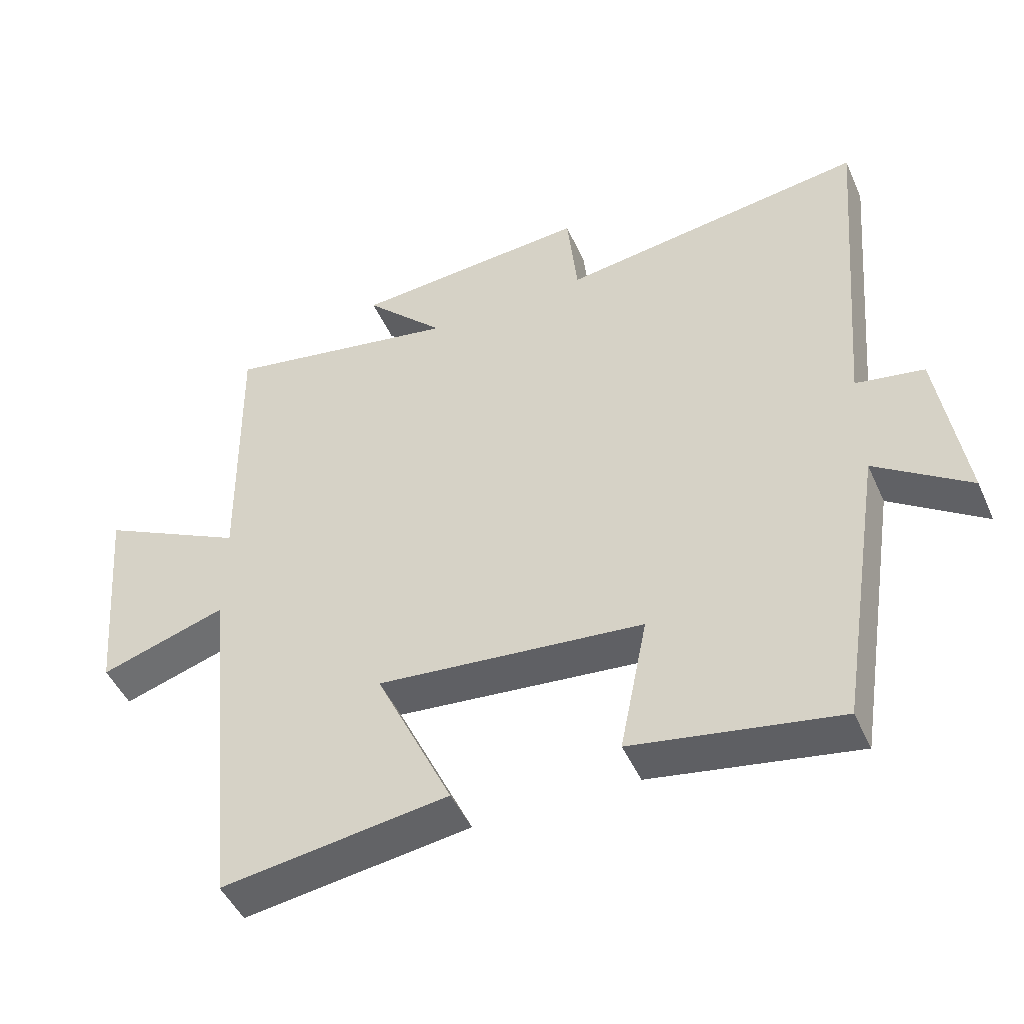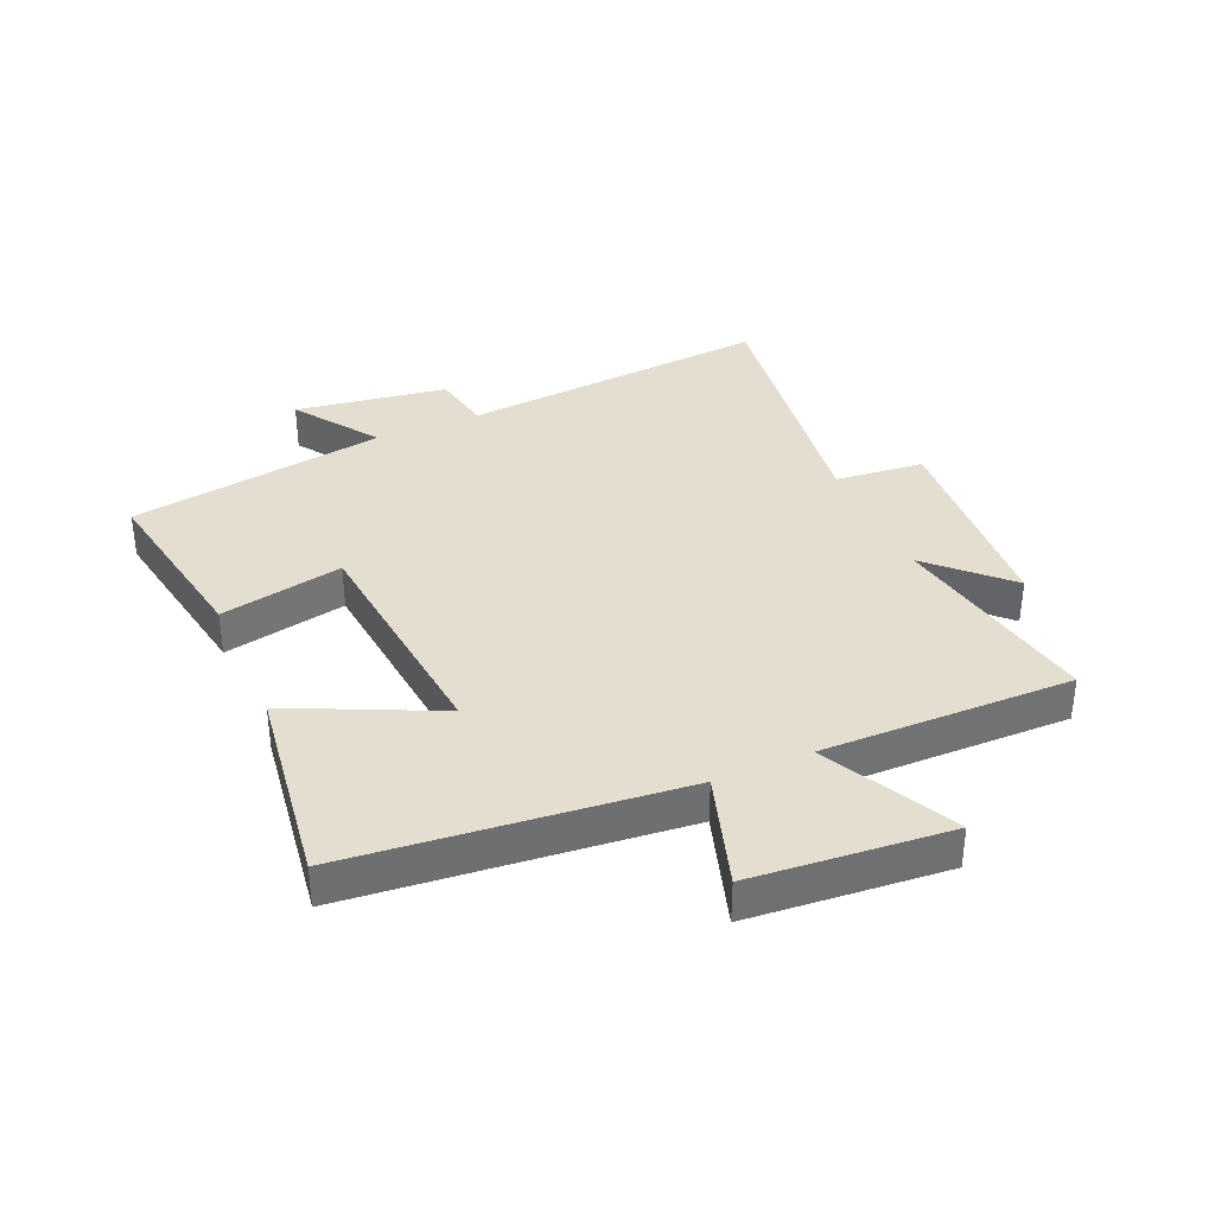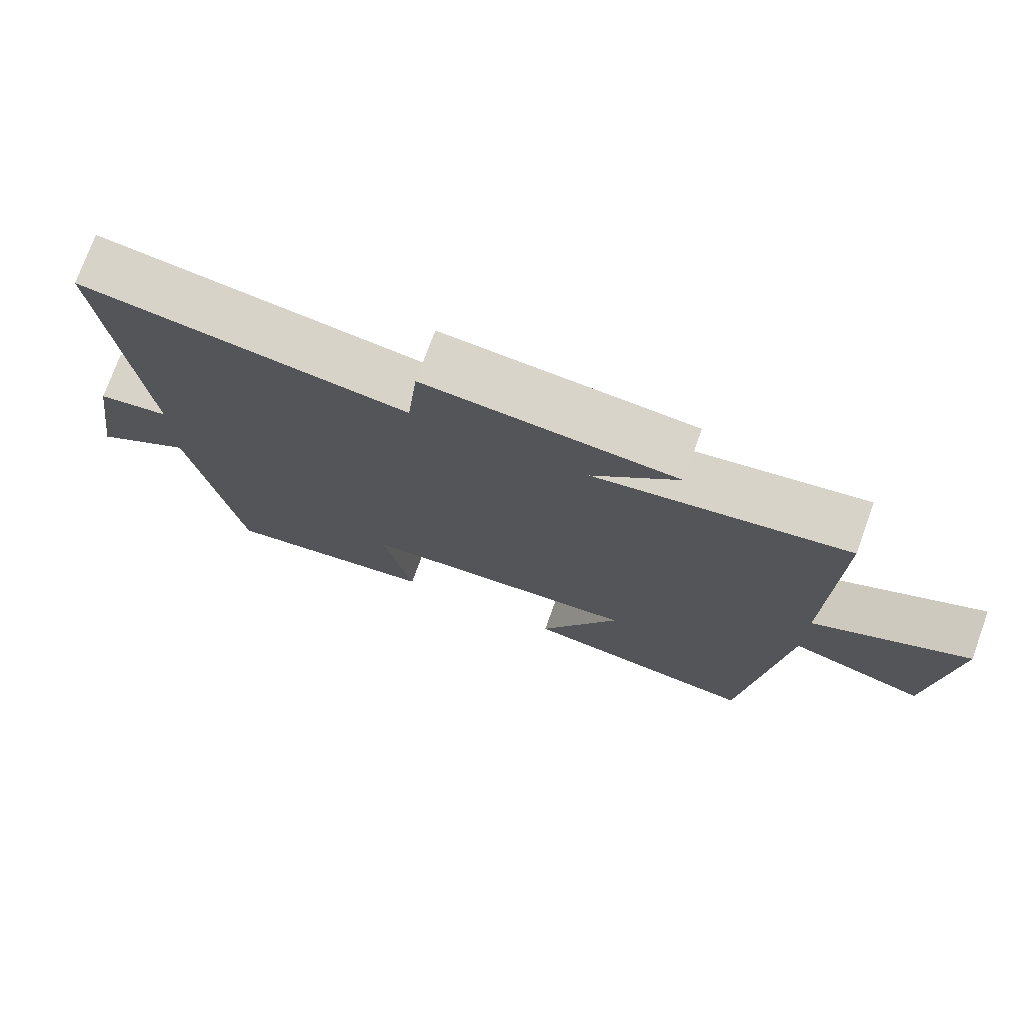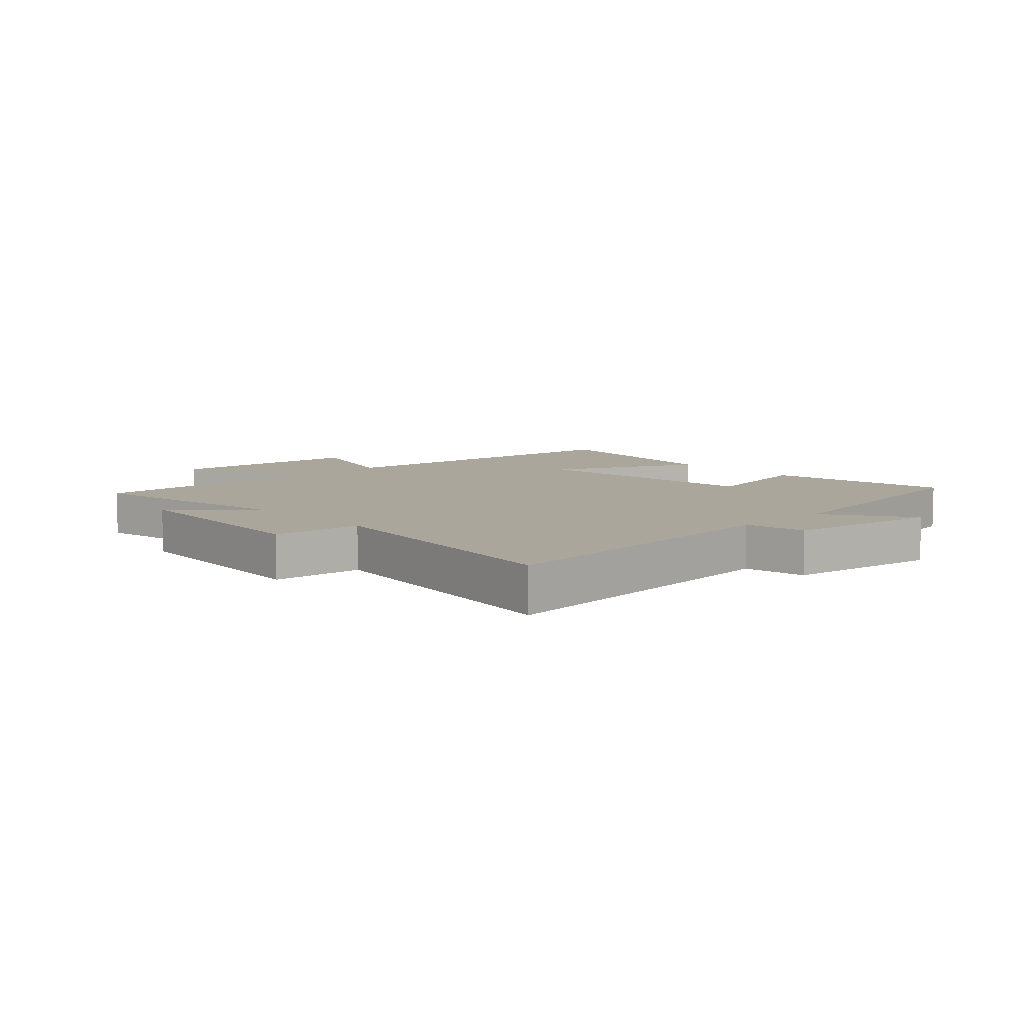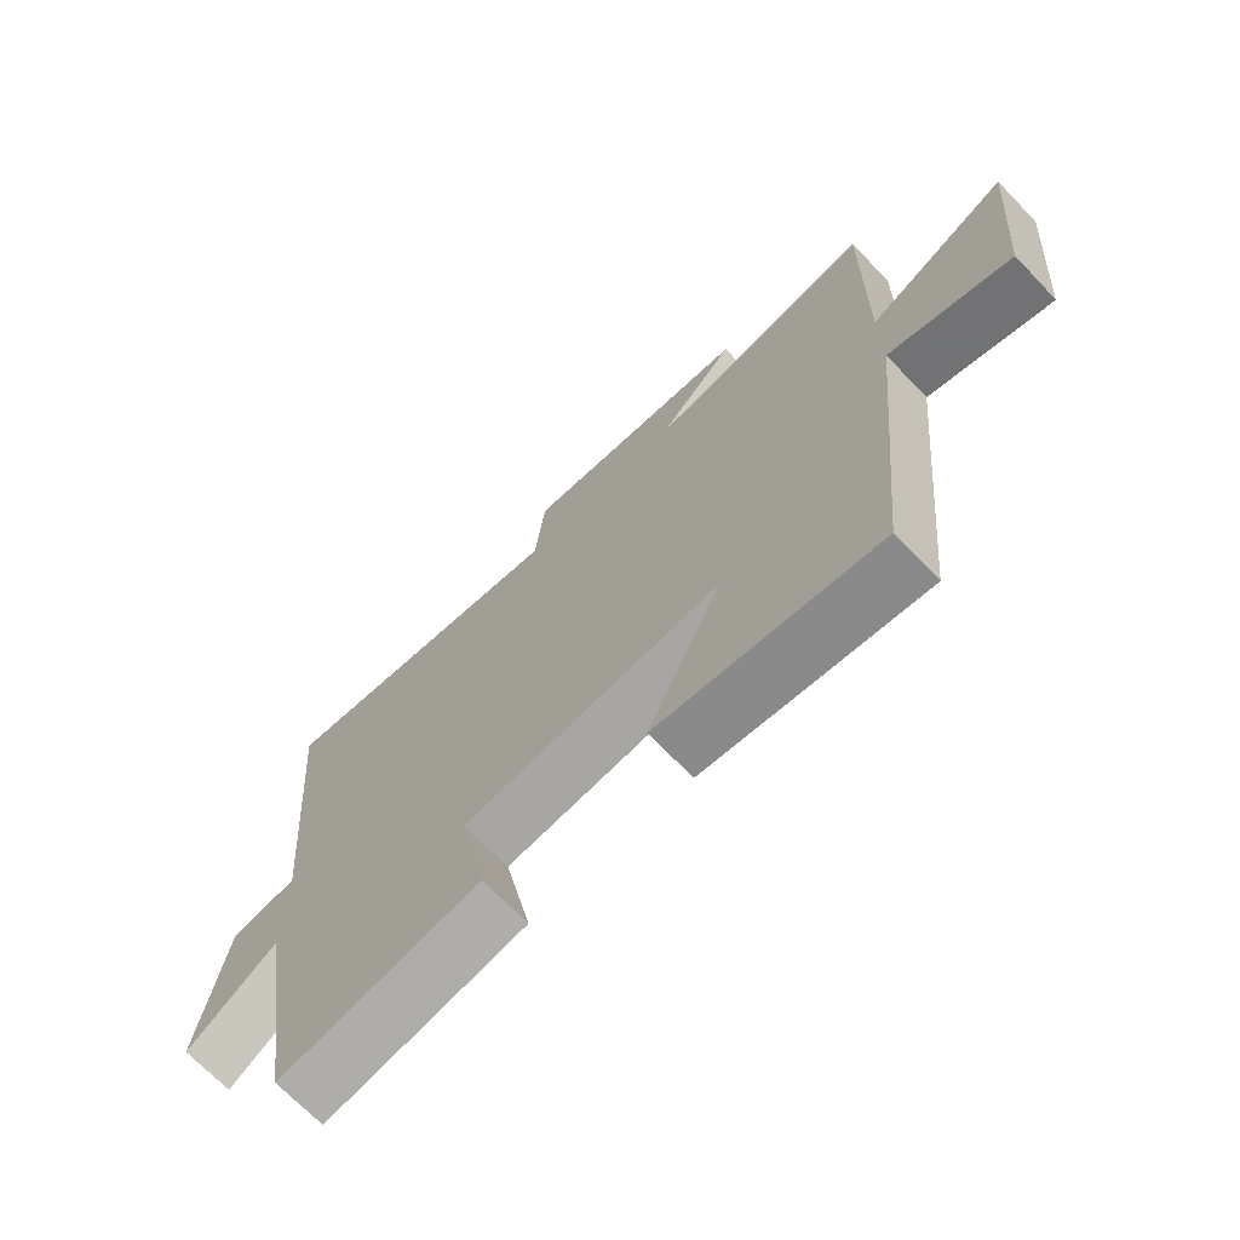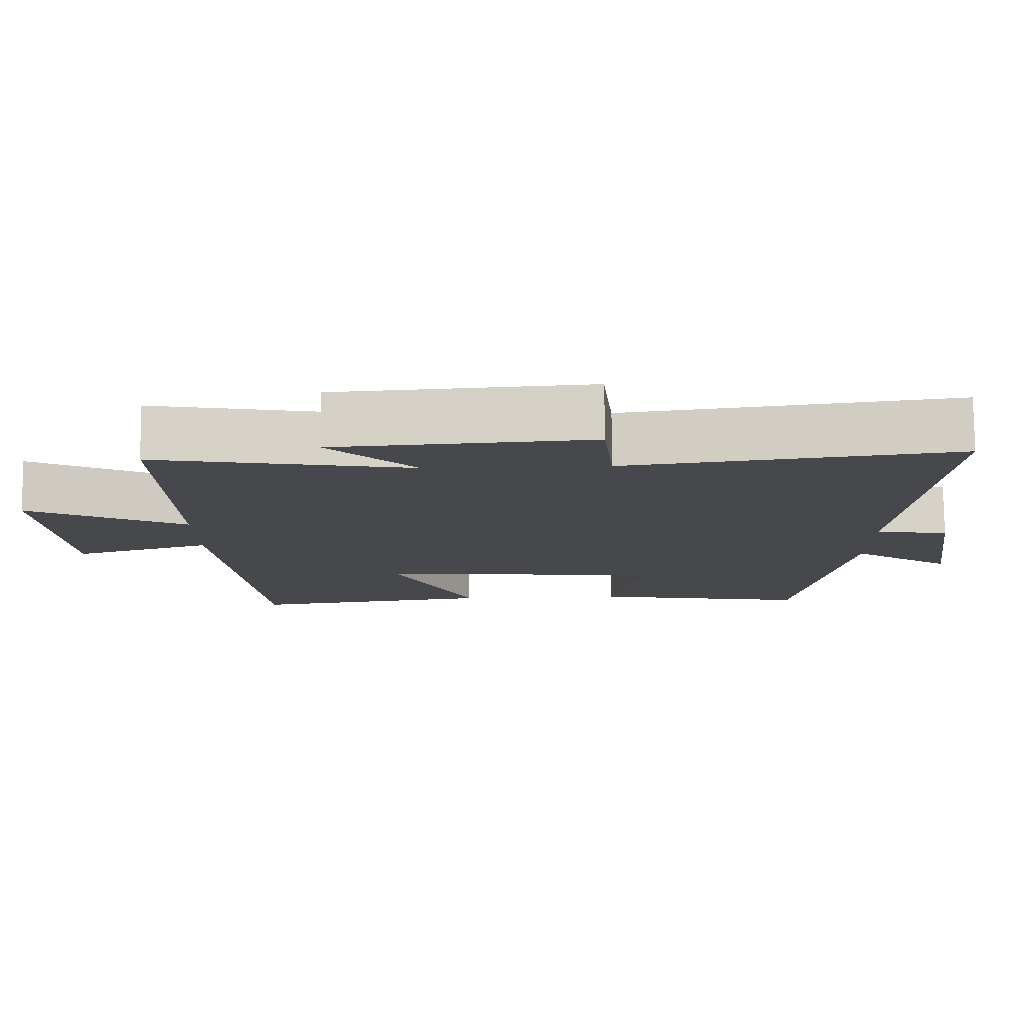
<metadata>
{"format":"obj","ext":"obj","renderer":"f3d","projection":"perspective","resolution":1024,"background":"white","views":[{"elev":-47.2,"azim":23.4,"up":"+Z"},{"elev":35.9,"azim":-113.6,"up":"+Y"},{"elev":75.0,"azim":-160.1,"up":"+Z"},{"elev":8.0,"azim":46.8,"up":"+Y"},{"elev":-70.0,"azim":-136.1,"up":"+Z"},{"elev":78.3,"azim":-0.6,"up":"+Z"}]}
</metadata>
<code>
v -0.446 0.07 -0.547
v -0.5 0.07 -0.005
v -0.688 0.07 -0.064
v -0.716 0.07 0.26
v -0.5 0.07 0.151
v -0.506 0.07 0.564
v -0.156 0.07 0.5
v -0.275 0.07 0.621
v 0.075 0.07 0.647
v 0.09 0.07 0.5
v 0.544 0.07 0.563
v 0.5 0.07 0.047
v 0.601 0.07 0.029
v 0.639 0.07 -0.223
v 0.5 0.07 -0.127
v 0.433 0.07 -0.553
v 0.129 0.07 -0.5
v 0.17 0.07 -0.297
v -0.224 0.07 -0.259
v -0.111 0.07 -0.5
v -0.446 0 -0.547
v -0.5 0 -0.005
v -0.688 0 -0.064
v -0.716 0 0.26
v -0.5 0 0.151
v -0.506 0 0.564
v -0.156 0 0.5
v -0.275 0 0.621
v 0.075 0 0.647
v 0.09 0 0.5
v 0.544 0 0.563
v 0.5 0 0.047
v 0.601 0 0.029
v 0.639 0 -0.223
v 0.5 0 -0.127
v 0.433 0 -0.553
v 0.129 0 -0.5
v 0.17 0 -0.297
v -0.224 0 -0.259
v -0.111 0 -0.5
f 19 20 1 2
f 18 19 2
f 15 16 17 18
f 15 18 2
f 12 13 14 15
f 12 15 2
f 10 11 12 2
f 7 8 9 10
f 7 10 2 3
f 5 6 7
f 5 7 3
f 3 4 5
f 22 21 40 39
f 22 39 38
f 38 37 36 35
f 22 38 35
f 35 34 33 32
f 22 35 32
f 22 32 31 30
f 30 29 28 27
f 23 22 30 27
f 27 26 25
f 23 27 25
f 25 24 23
f 1 21 22 2
f 2 22 23 3
f 3 23 24 4
f 4 24 25 5
f 5 25 26 6
f 6 26 27 7
f 7 27 28 8
f 8 28 29 9
f 9 29 30 10
f 10 30 31 11
f 11 31 32 12
f 12 32 33 13
f 13 33 34 14
f 14 34 35 15
f 15 35 36 16
f 16 36 37 17
f 17 37 38 18
f 18 38 39 19
f 19 39 40 20
f 20 40 21 1

</code>
